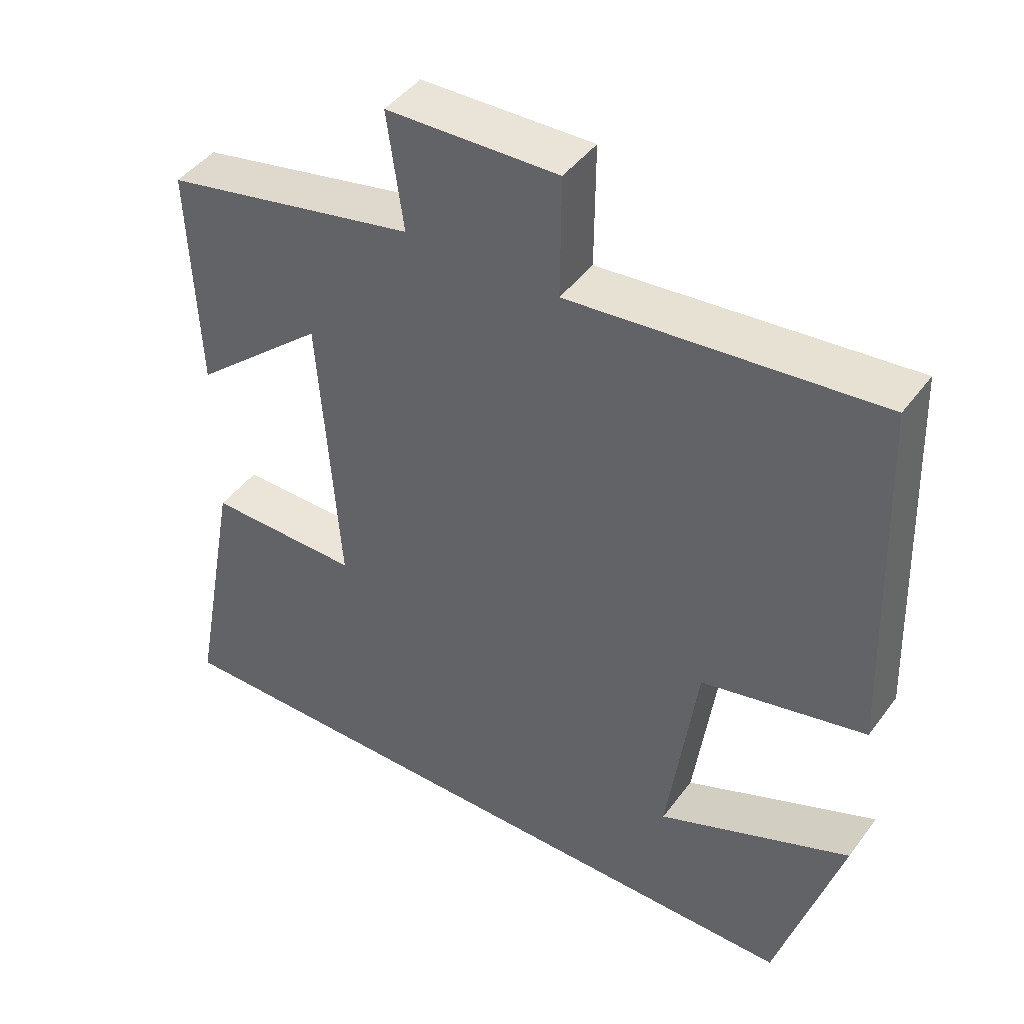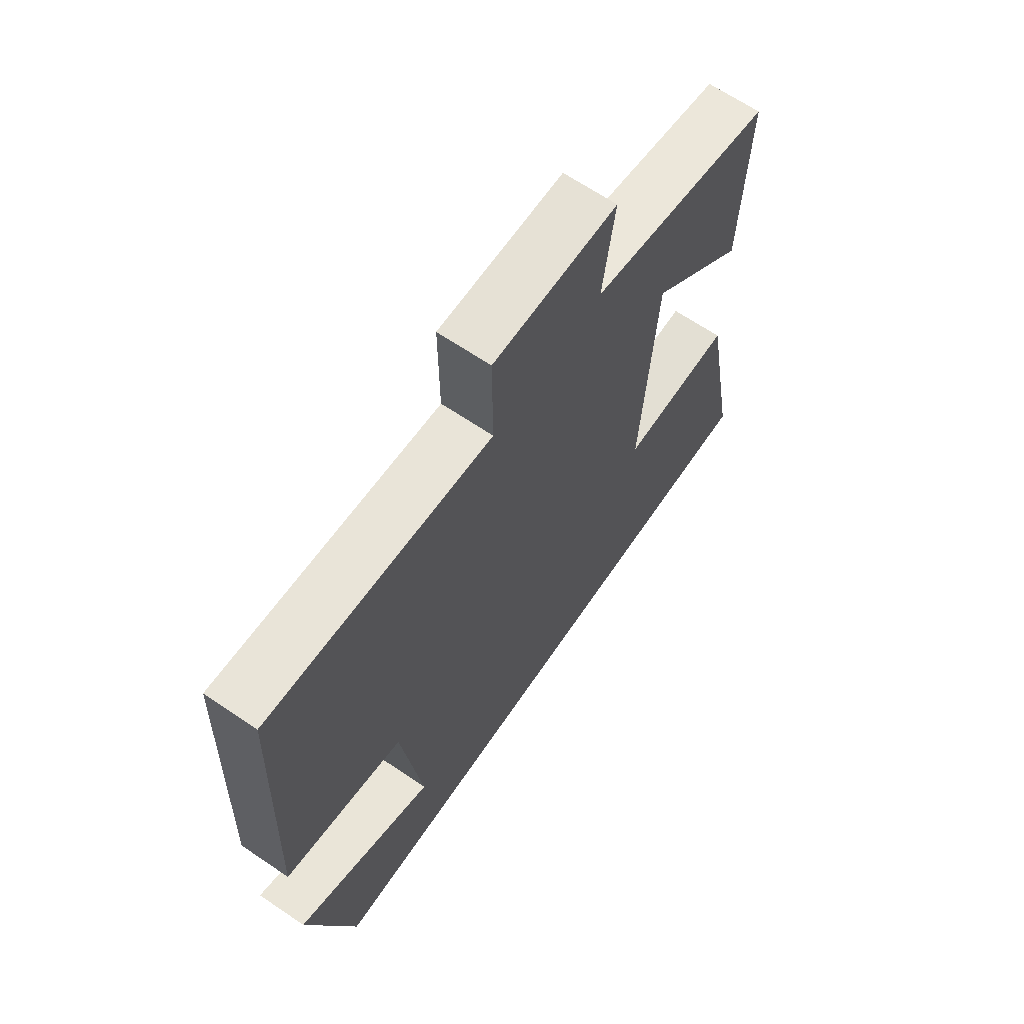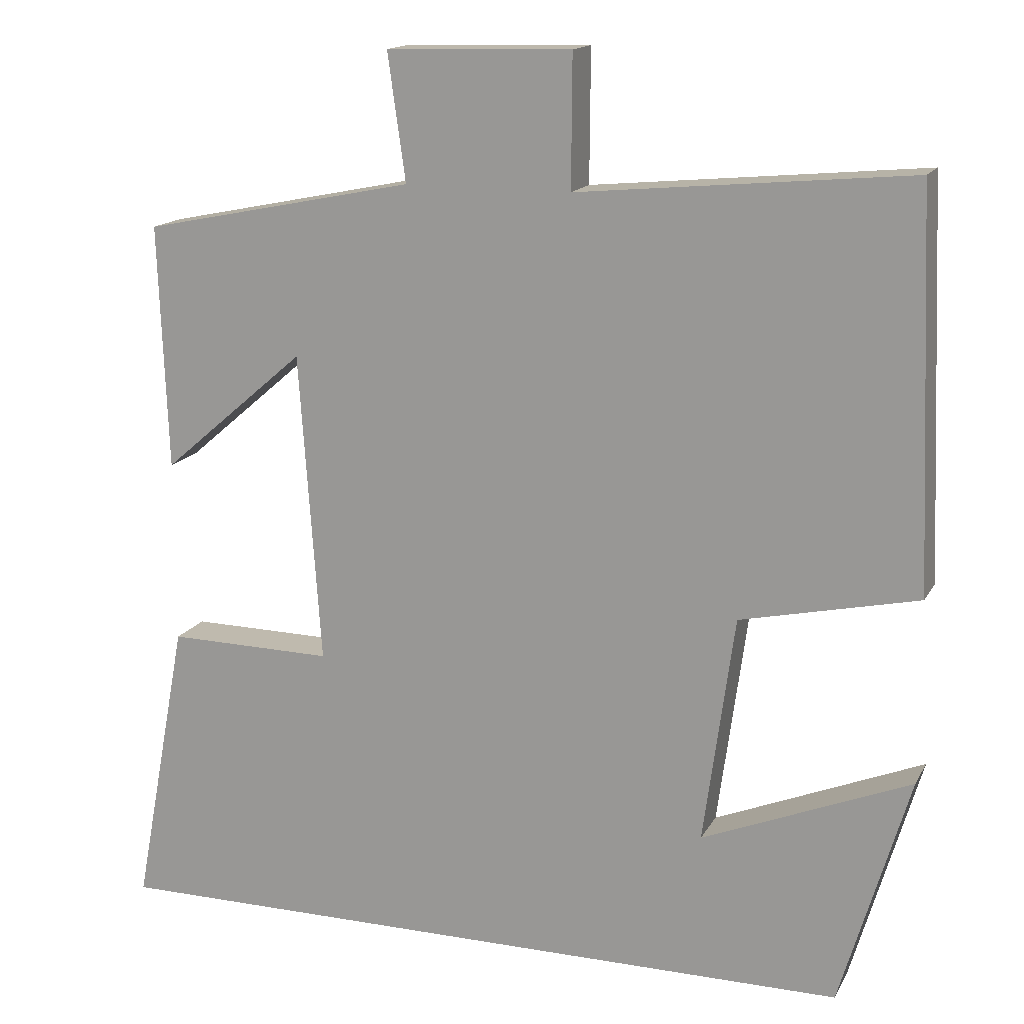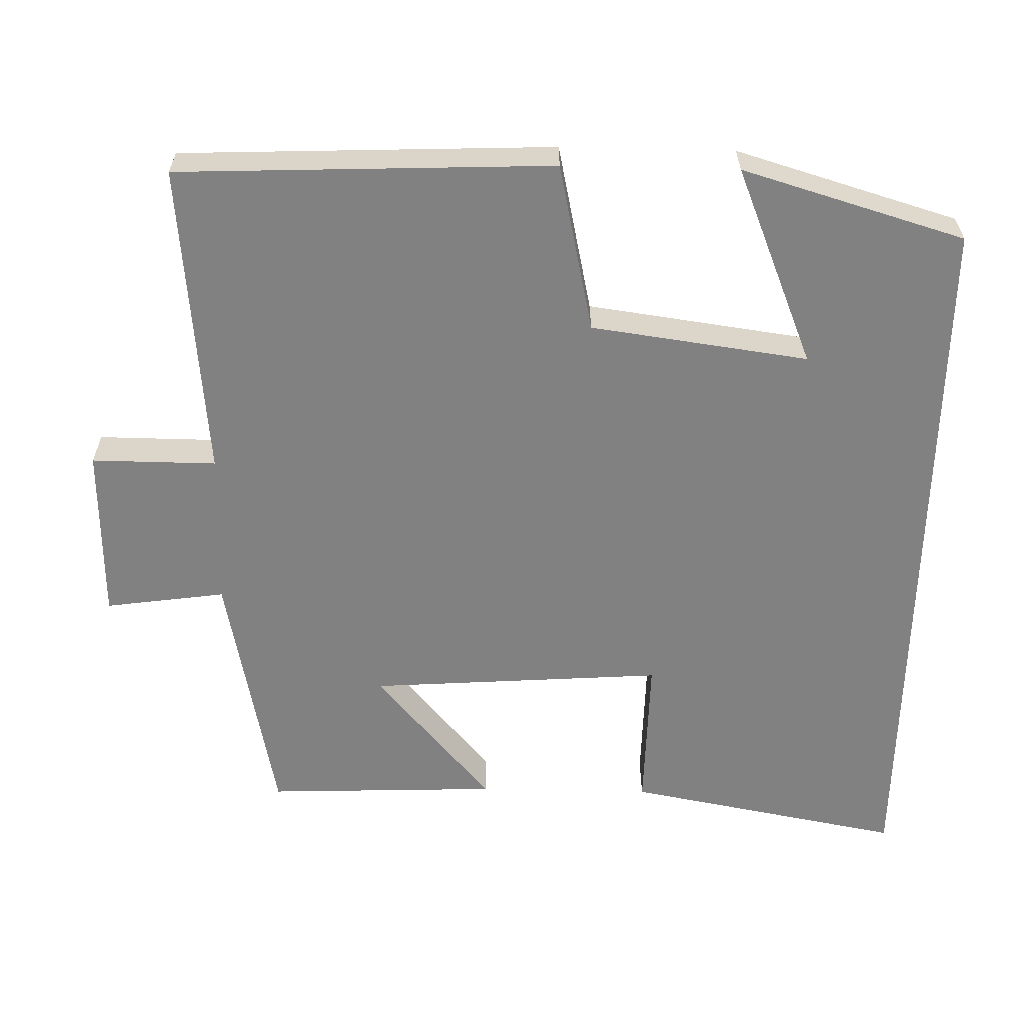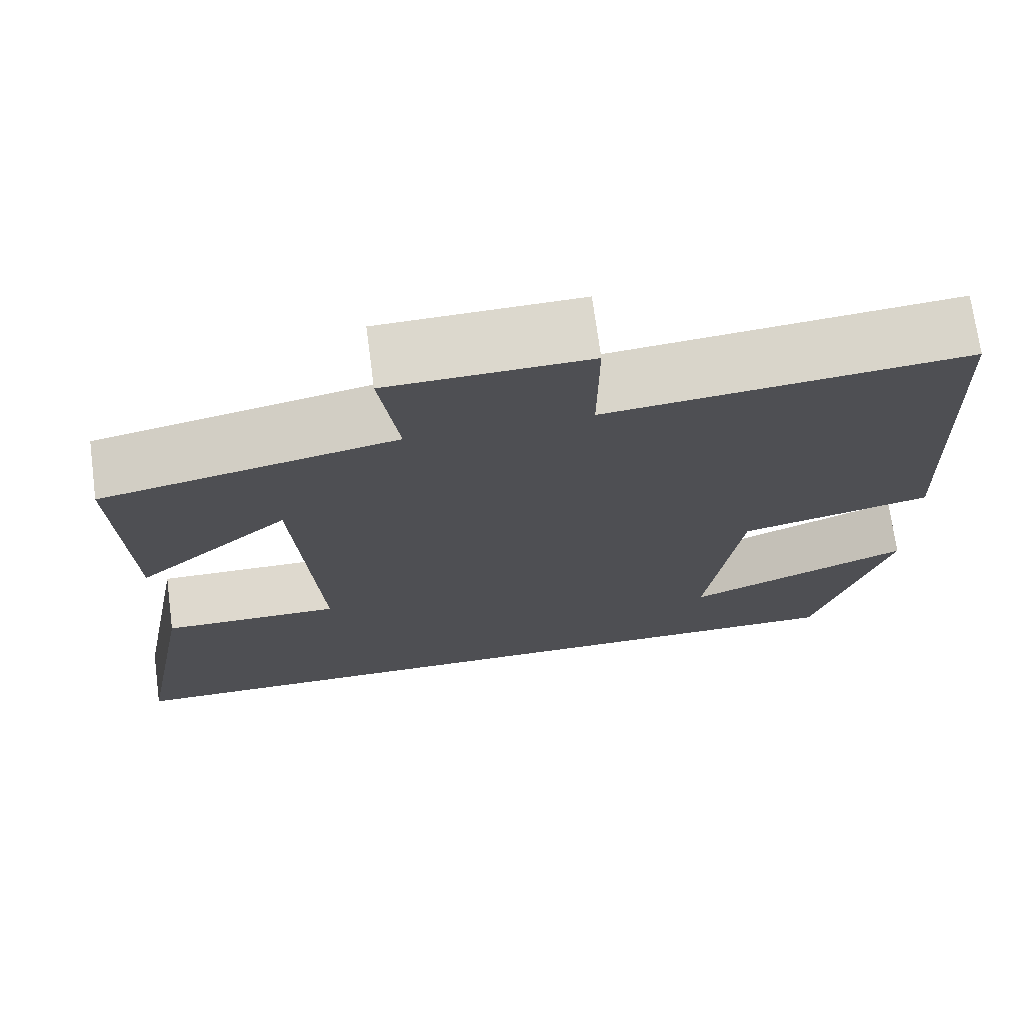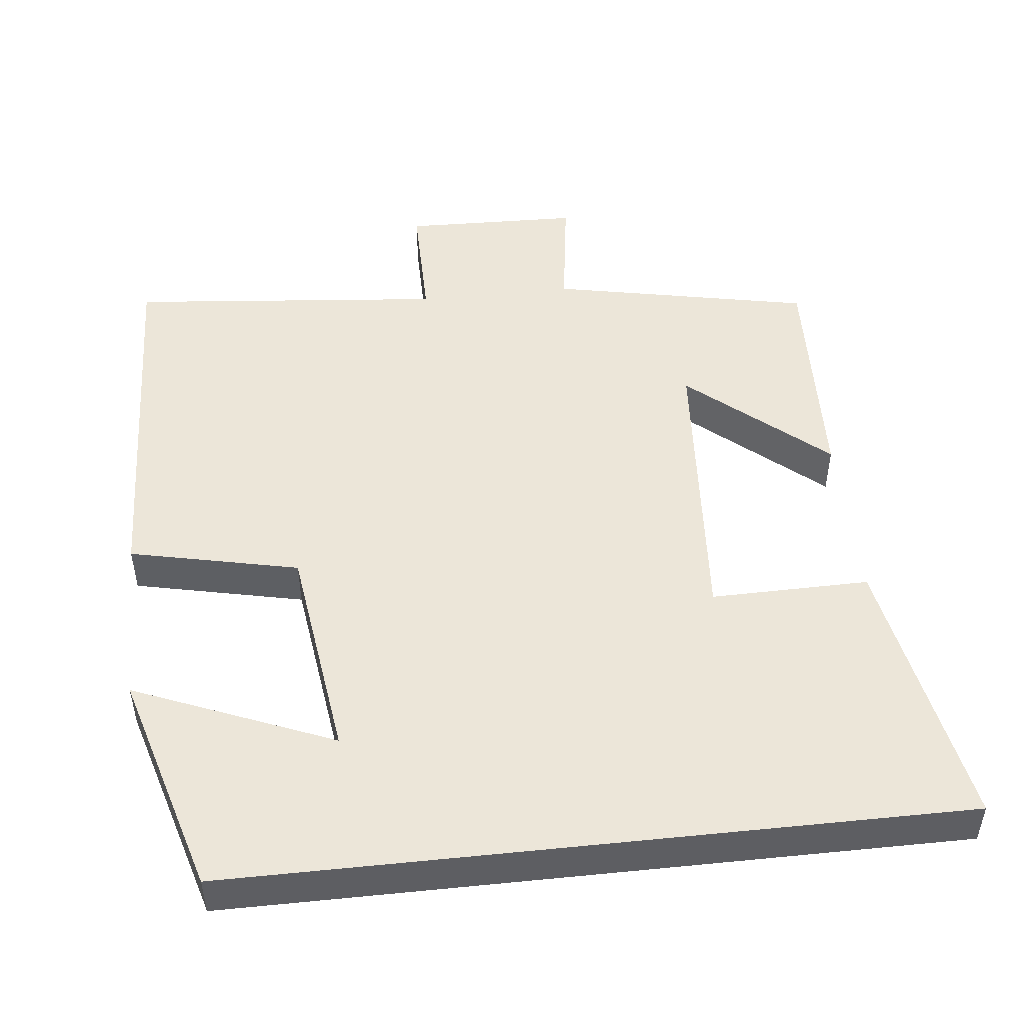
<metadata>
{"format":"obj","ext":"obj","renderer":"f3d","projection":"perspective","resolution":1024,"background":"white","views":[{"elev":44.4,"azim":34.0,"up":"+Z"},{"elev":66.1,"azim":124.2,"up":"+Z"},{"elev":15.4,"azim":20.0,"up":"+Z"},{"elev":-60.4,"azim":88.7,"up":"+Y"},{"elev":71.9,"azim":-7.6,"up":"+Z"},{"elev":49.0,"azim":173.8,"up":"+Y"}]}
</metadata>
<code>
v -0.57 0.07 -0.5
v -0.5 0.07 -0.124
v -0.287 0.07 -0.127
v -0.315 0.07 0.273
v -0.5 0.07 0.114
v -0.512 0.07 0.429
v -0.161 0.07 0.5
v -0.184 0.07 0.663
v 0.054 0.07 0.669
v 0.053 0.07 0.5
v 0.48 0.07 0.54
v 0.5 0.07 0.035
v 0.272 0.07 -0.015
v 0.232 0.07 -0.309
v 0.5 0.07 -0.199
v 0.411 0.07 -0.5
v -0.57 0 -0.5
v -0.5 0 -0.124
v -0.287 0 -0.127
v -0.315 0 0.273
v -0.5 0 0.114
v -0.512 0 0.429
v -0.161 0 0.5
v -0.184 0 0.663
v 0.054 0 0.669
v 0.053 0 0.5
v 0.48 0 0.54
v 0.5 0 0.035
v 0.272 0 -0.015
v 0.232 0 -0.309
v 0.5 0 -0.199
v 0.411 0 -0.5
f 14 15 16
f 1 2 3
f 16 1 3
f 14 16 3
f 13 14 3 4
f 12 13 4
f 11 12 4
f 10 11 4
f 7 8 9 10
f 7 10 4
f 4 5 6 7
f 32 31 30
f 19 18 17
f 19 17 32
f 19 32 30
f 20 19 30 29
f 20 29 28
f 20 28 27
f 20 27 26
f 26 25 24 23
f 20 26 23
f 23 22 21 20
f 1 17 18 2
f 2 18 19 3
f 3 19 20 4
f 4 20 21 5
f 5 21 22 6
f 6 22 23 7
f 7 23 24 8
f 8 24 25 9
f 9 25 26 10
f 10 26 27 11
f 11 27 28 12
f 12 28 29 13
f 13 29 30 14
f 14 30 31 15
f 15 31 32 16
f 16 32 17 1

</code>
